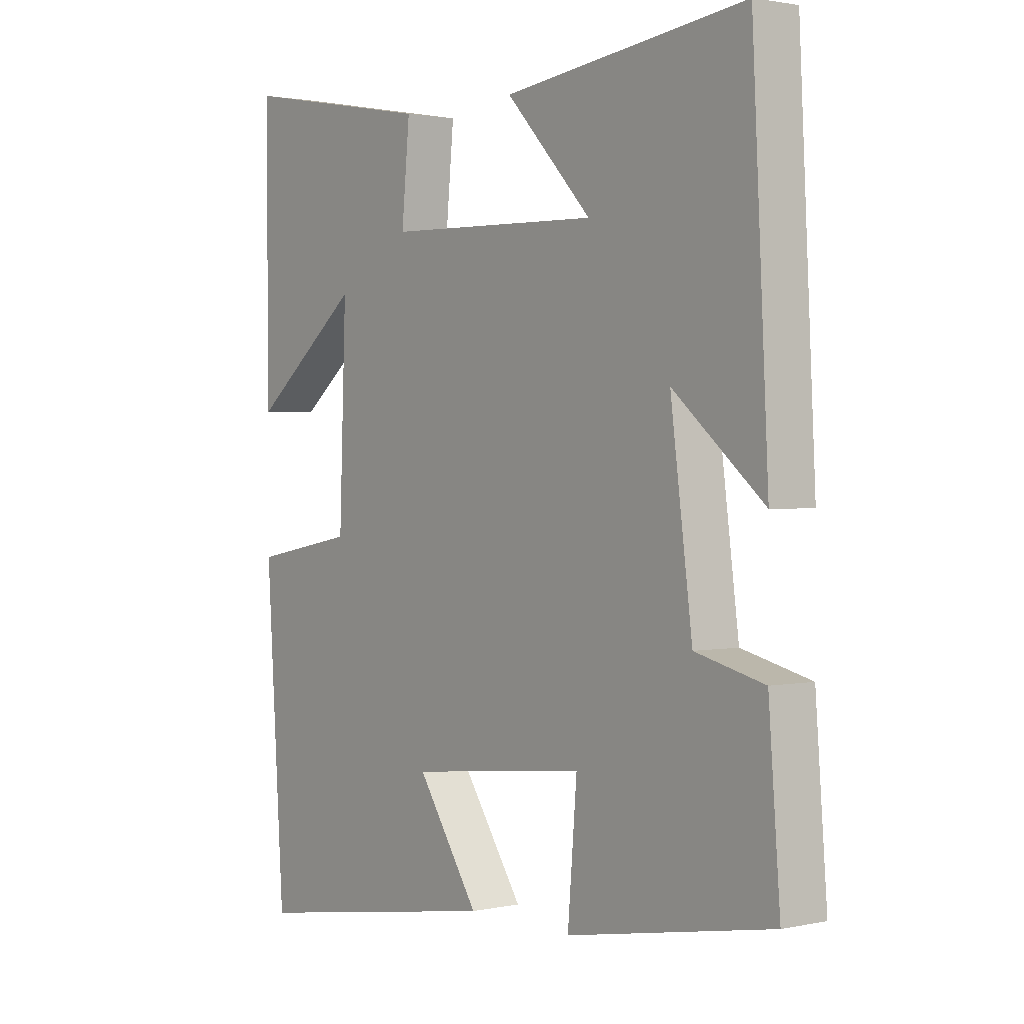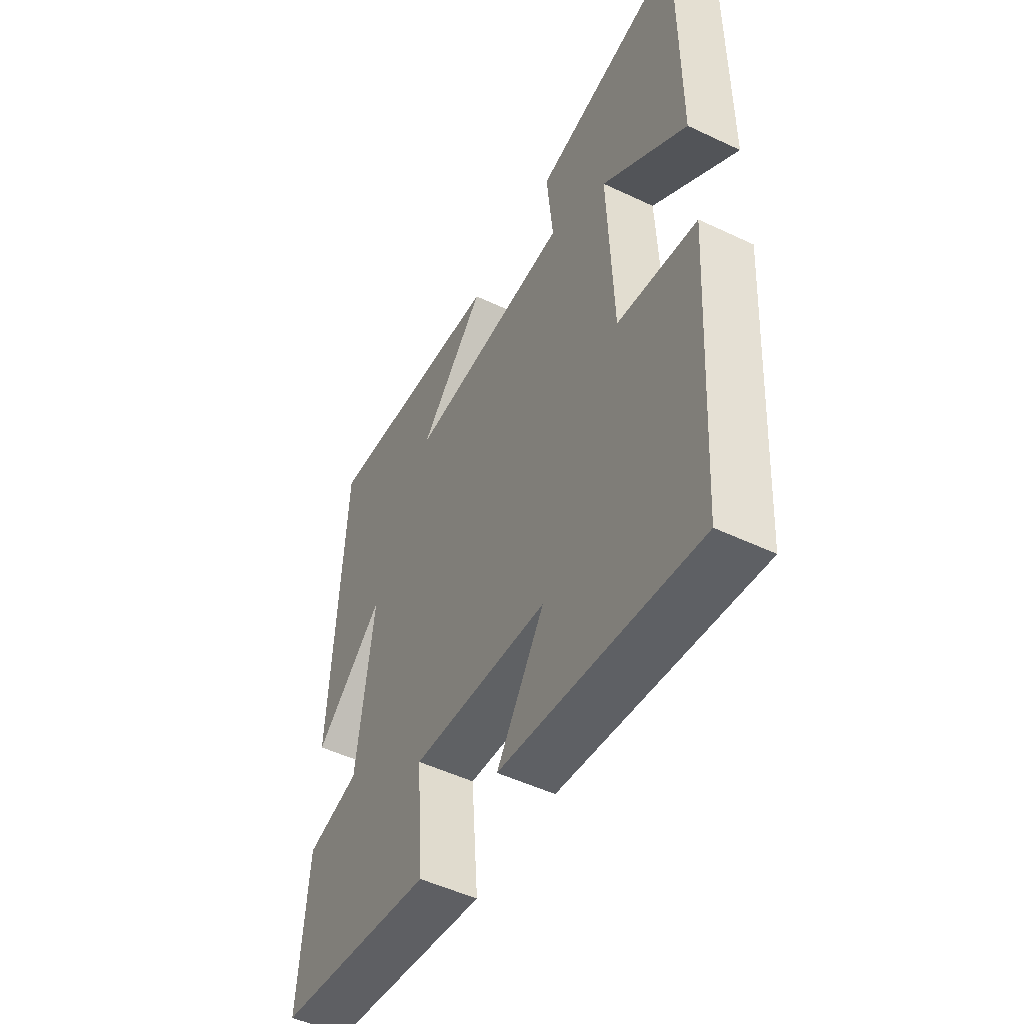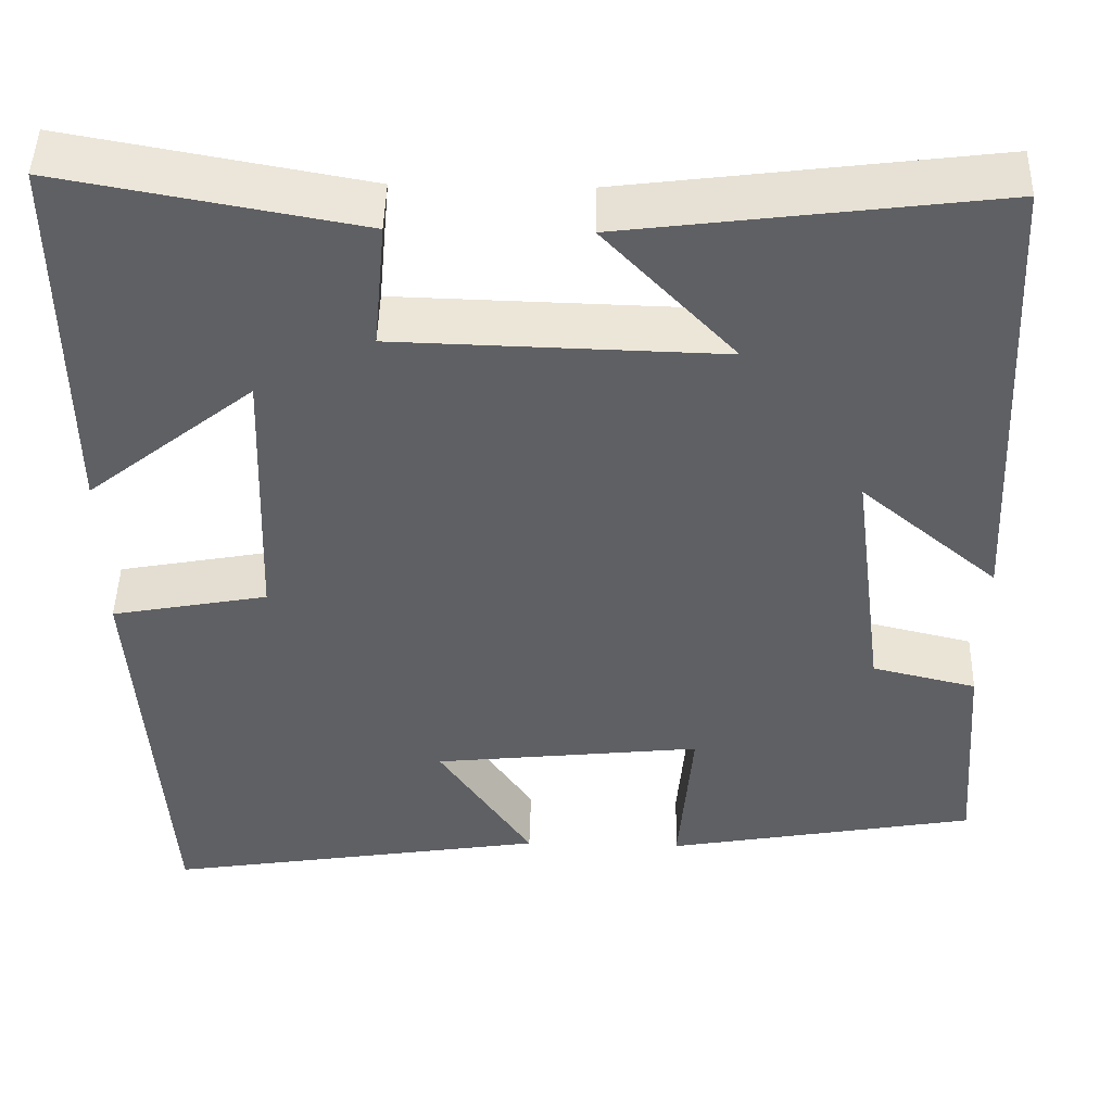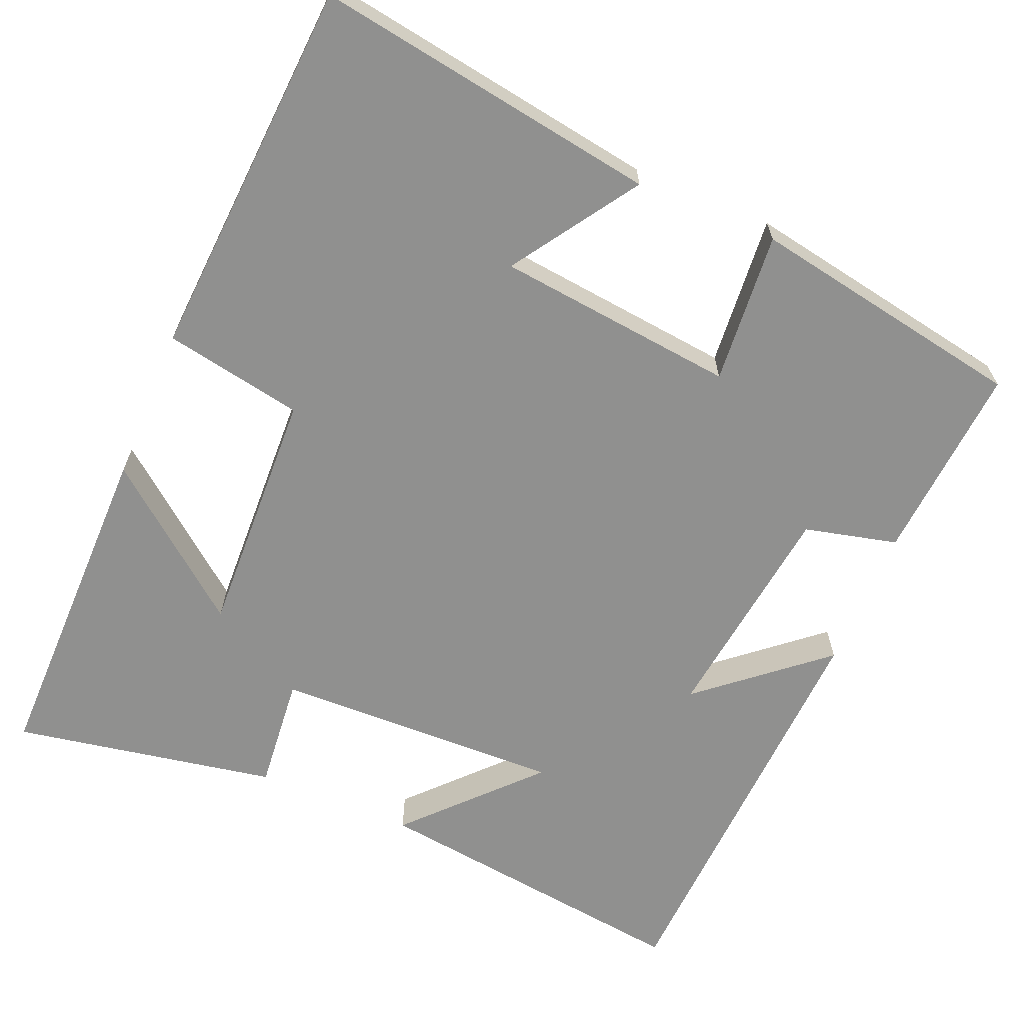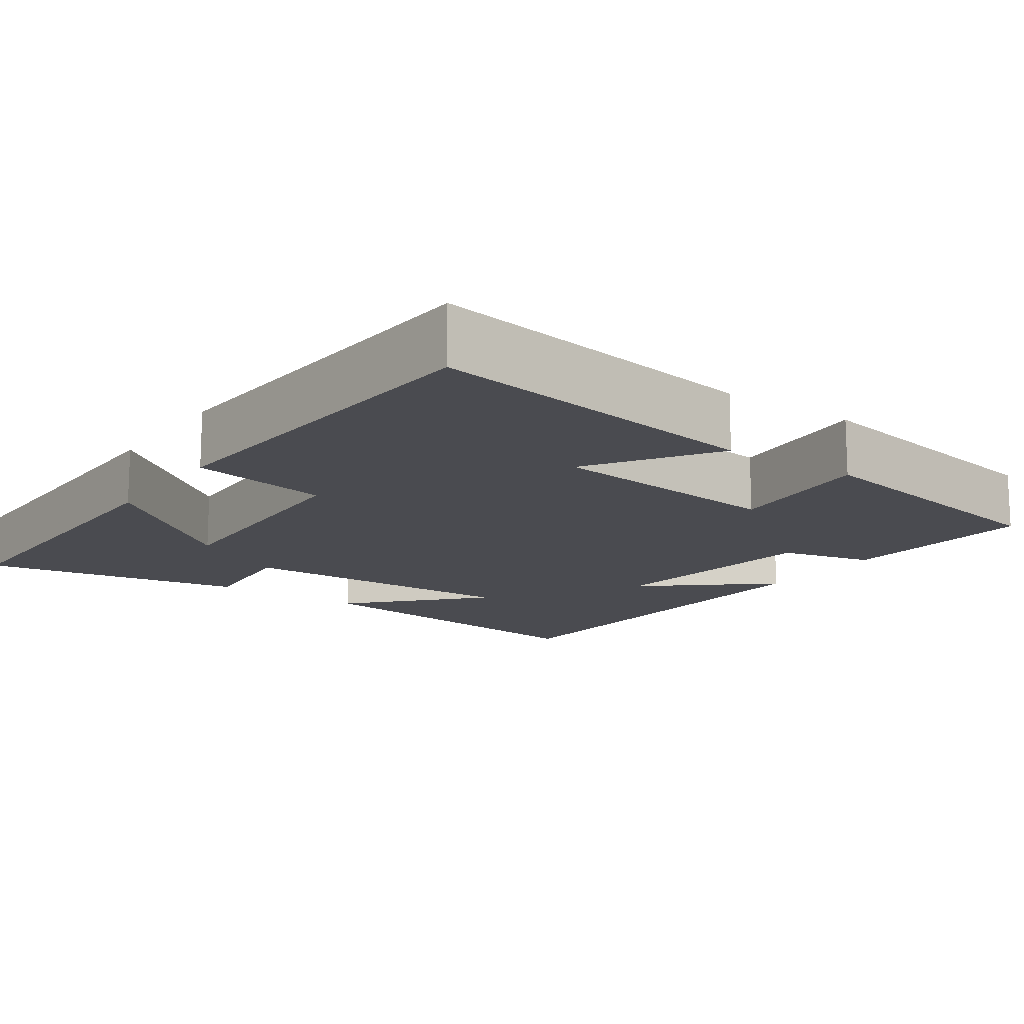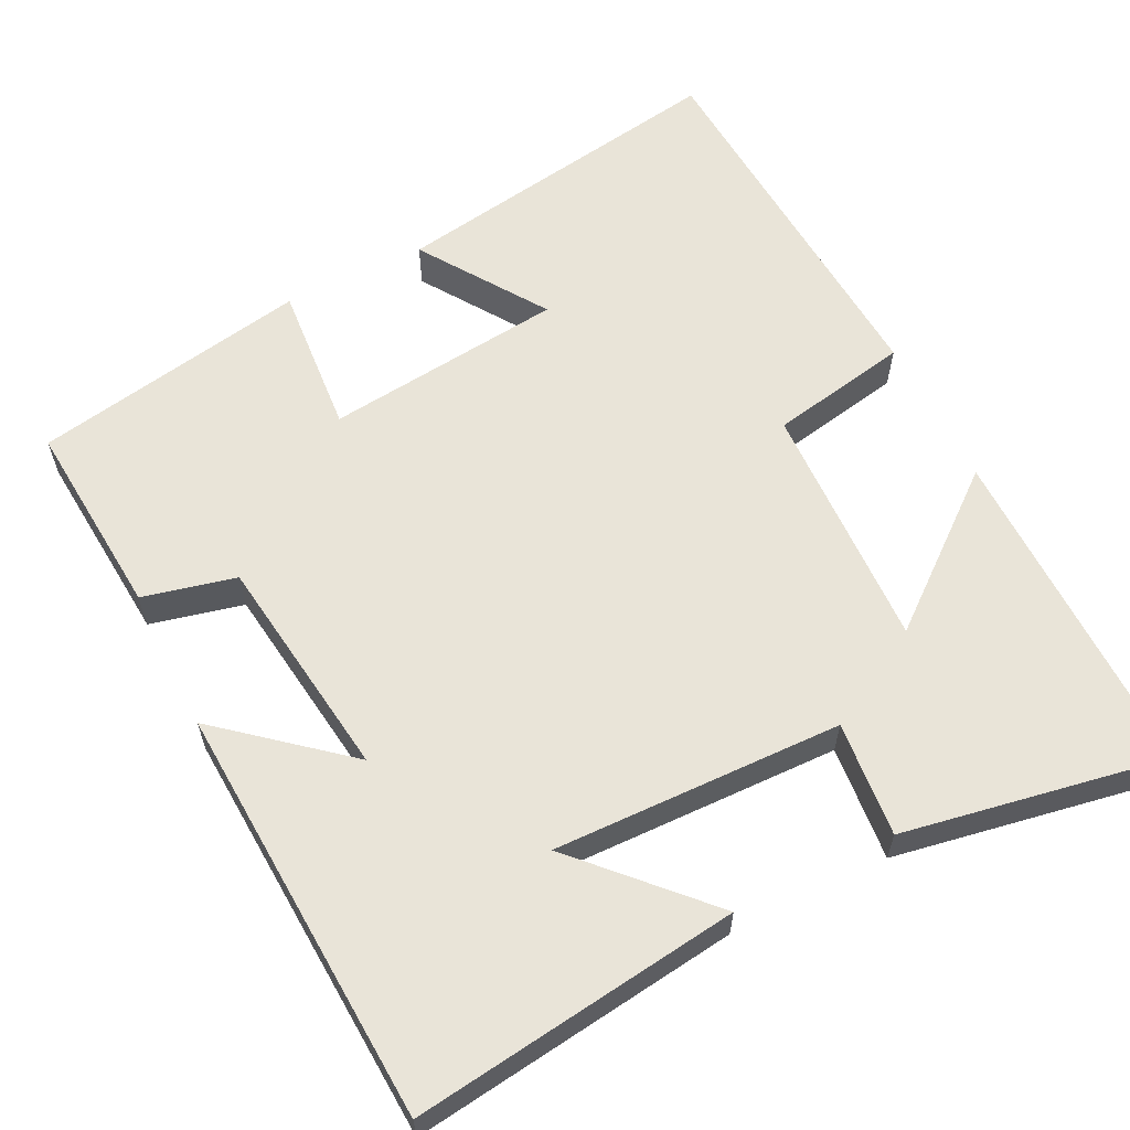
<metadata>
{"format":"obj","ext":"obj","renderer":"f3d","projection":"perspective","resolution":1024,"background":"white","views":[{"elev":1.6,"azim":-127.7,"up":"+Z"},{"elev":-51.0,"azim":62.7,"up":"+Z"},{"elev":46.9,"azim":-178.6,"up":"+Z"},{"elev":-65.5,"azim":157.3,"up":"+Y"},{"elev":-14.4,"azim":145.1,"up":"+Y"},{"elev":60.6,"azim":-26.6,"up":"+Y"}]}
</metadata>
<code>
v 0.502 0.07 0.562
v 0.5 0.07 0.124
v 0.308 0.07 0.278
v 0.32 0.07 -0.044
v 0.5 0.07 -0.078
v 0.468 0.07 -0.571
v 0.024 0.07 -0.5
v 0.132 0.07 -0.338
v -0.178 0.07 -0.304
v -0.162 0.07 -0.5
v -0.52 0.07 -0.435
v -0.5 0.07 -0.178
v -0.38 0.07 -0.149
v -0.342 0.07 0.143
v -0.5 0.07 0.01
v -0.472 0.07 0.554
v -0.049 0.07 0.5
v -0.199 0.07 0.341
v 0.175 0.07 0.351
v 0.161 0.07 0.5
v 0.502 0 0.562
v 0.5 0 0.124
v 0.308 0 0.278
v 0.32 0 -0.044
v 0.5 0 -0.078
v 0.468 0 -0.571
v 0.024 0 -0.5
v 0.132 0 -0.338
v -0.178 0 -0.304
v -0.162 0 -0.5
v -0.52 0 -0.435
v -0.5 0 -0.178
v -0.38 0 -0.149
v -0.342 0 0.143
v -0.5 0 0.01
v -0.472 0 0.554
v -0.049 0 0.5
v -0.199 0 0.341
v 0.175 0 0.351
v 0.161 0 0.5
f 19 20 1
f 16 17 18
f 14 15 16 18
f 13 14 18 19
f 11 12 13
f 10 11 13
f 9 10 13
f 8 9 13 19
f 5 6 7 8
f 4 5 8
f 3 4 8 19
f 1 2 3
f 1 3 19
f 21 40 39
f 38 37 36
f 38 36 35 34
f 39 38 34 33
f 33 32 31
f 33 31 30
f 33 30 29
f 39 33 29 28
f 28 27 26 25
f 28 25 24
f 39 28 24 23
f 23 22 21
f 39 23 21
f 1 21 22 2
f 2 22 23 3
f 3 23 24 4
f 4 24 25 5
f 5 25 26 6
f 6 26 27 7
f 7 27 28 8
f 8 28 29 9
f 9 29 30 10
f 10 30 31 11
f 11 31 32 12
f 12 32 33 13
f 13 33 34 14
f 14 34 35 15
f 15 35 36 16
f 16 36 37 17
f 17 37 38 18
f 18 38 39 19
f 19 39 40 20
f 20 40 21 1

</code>
